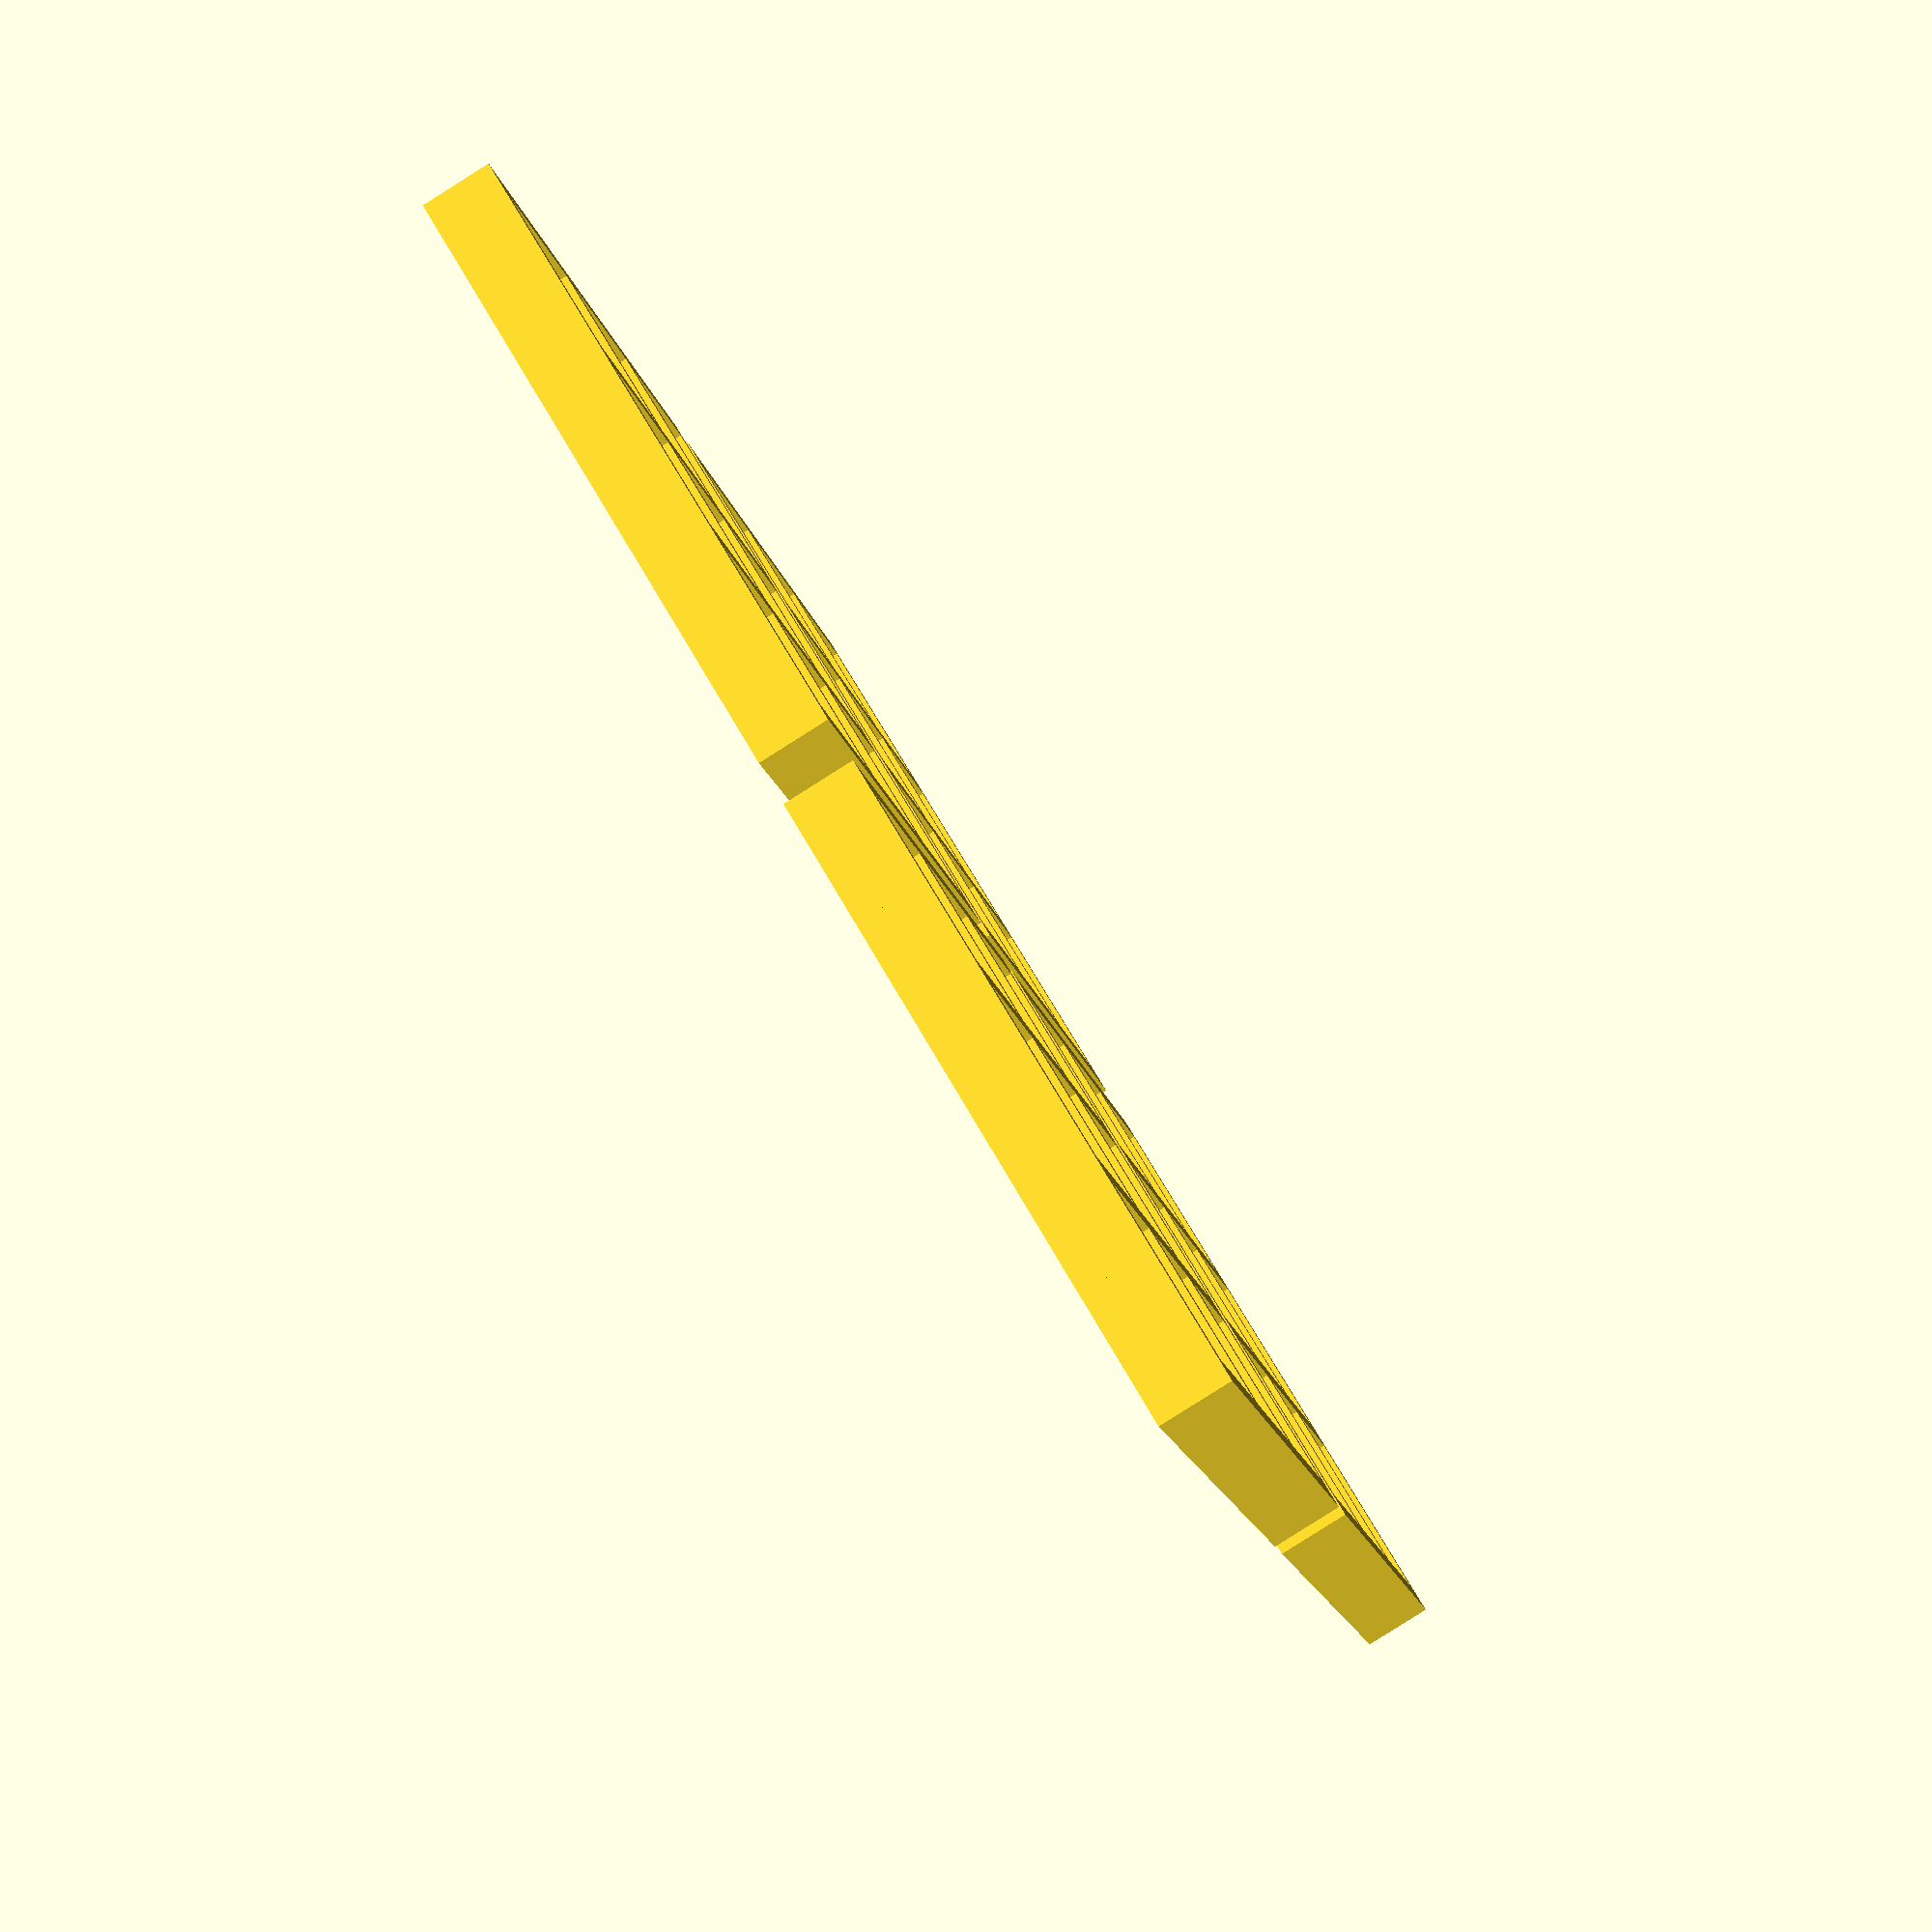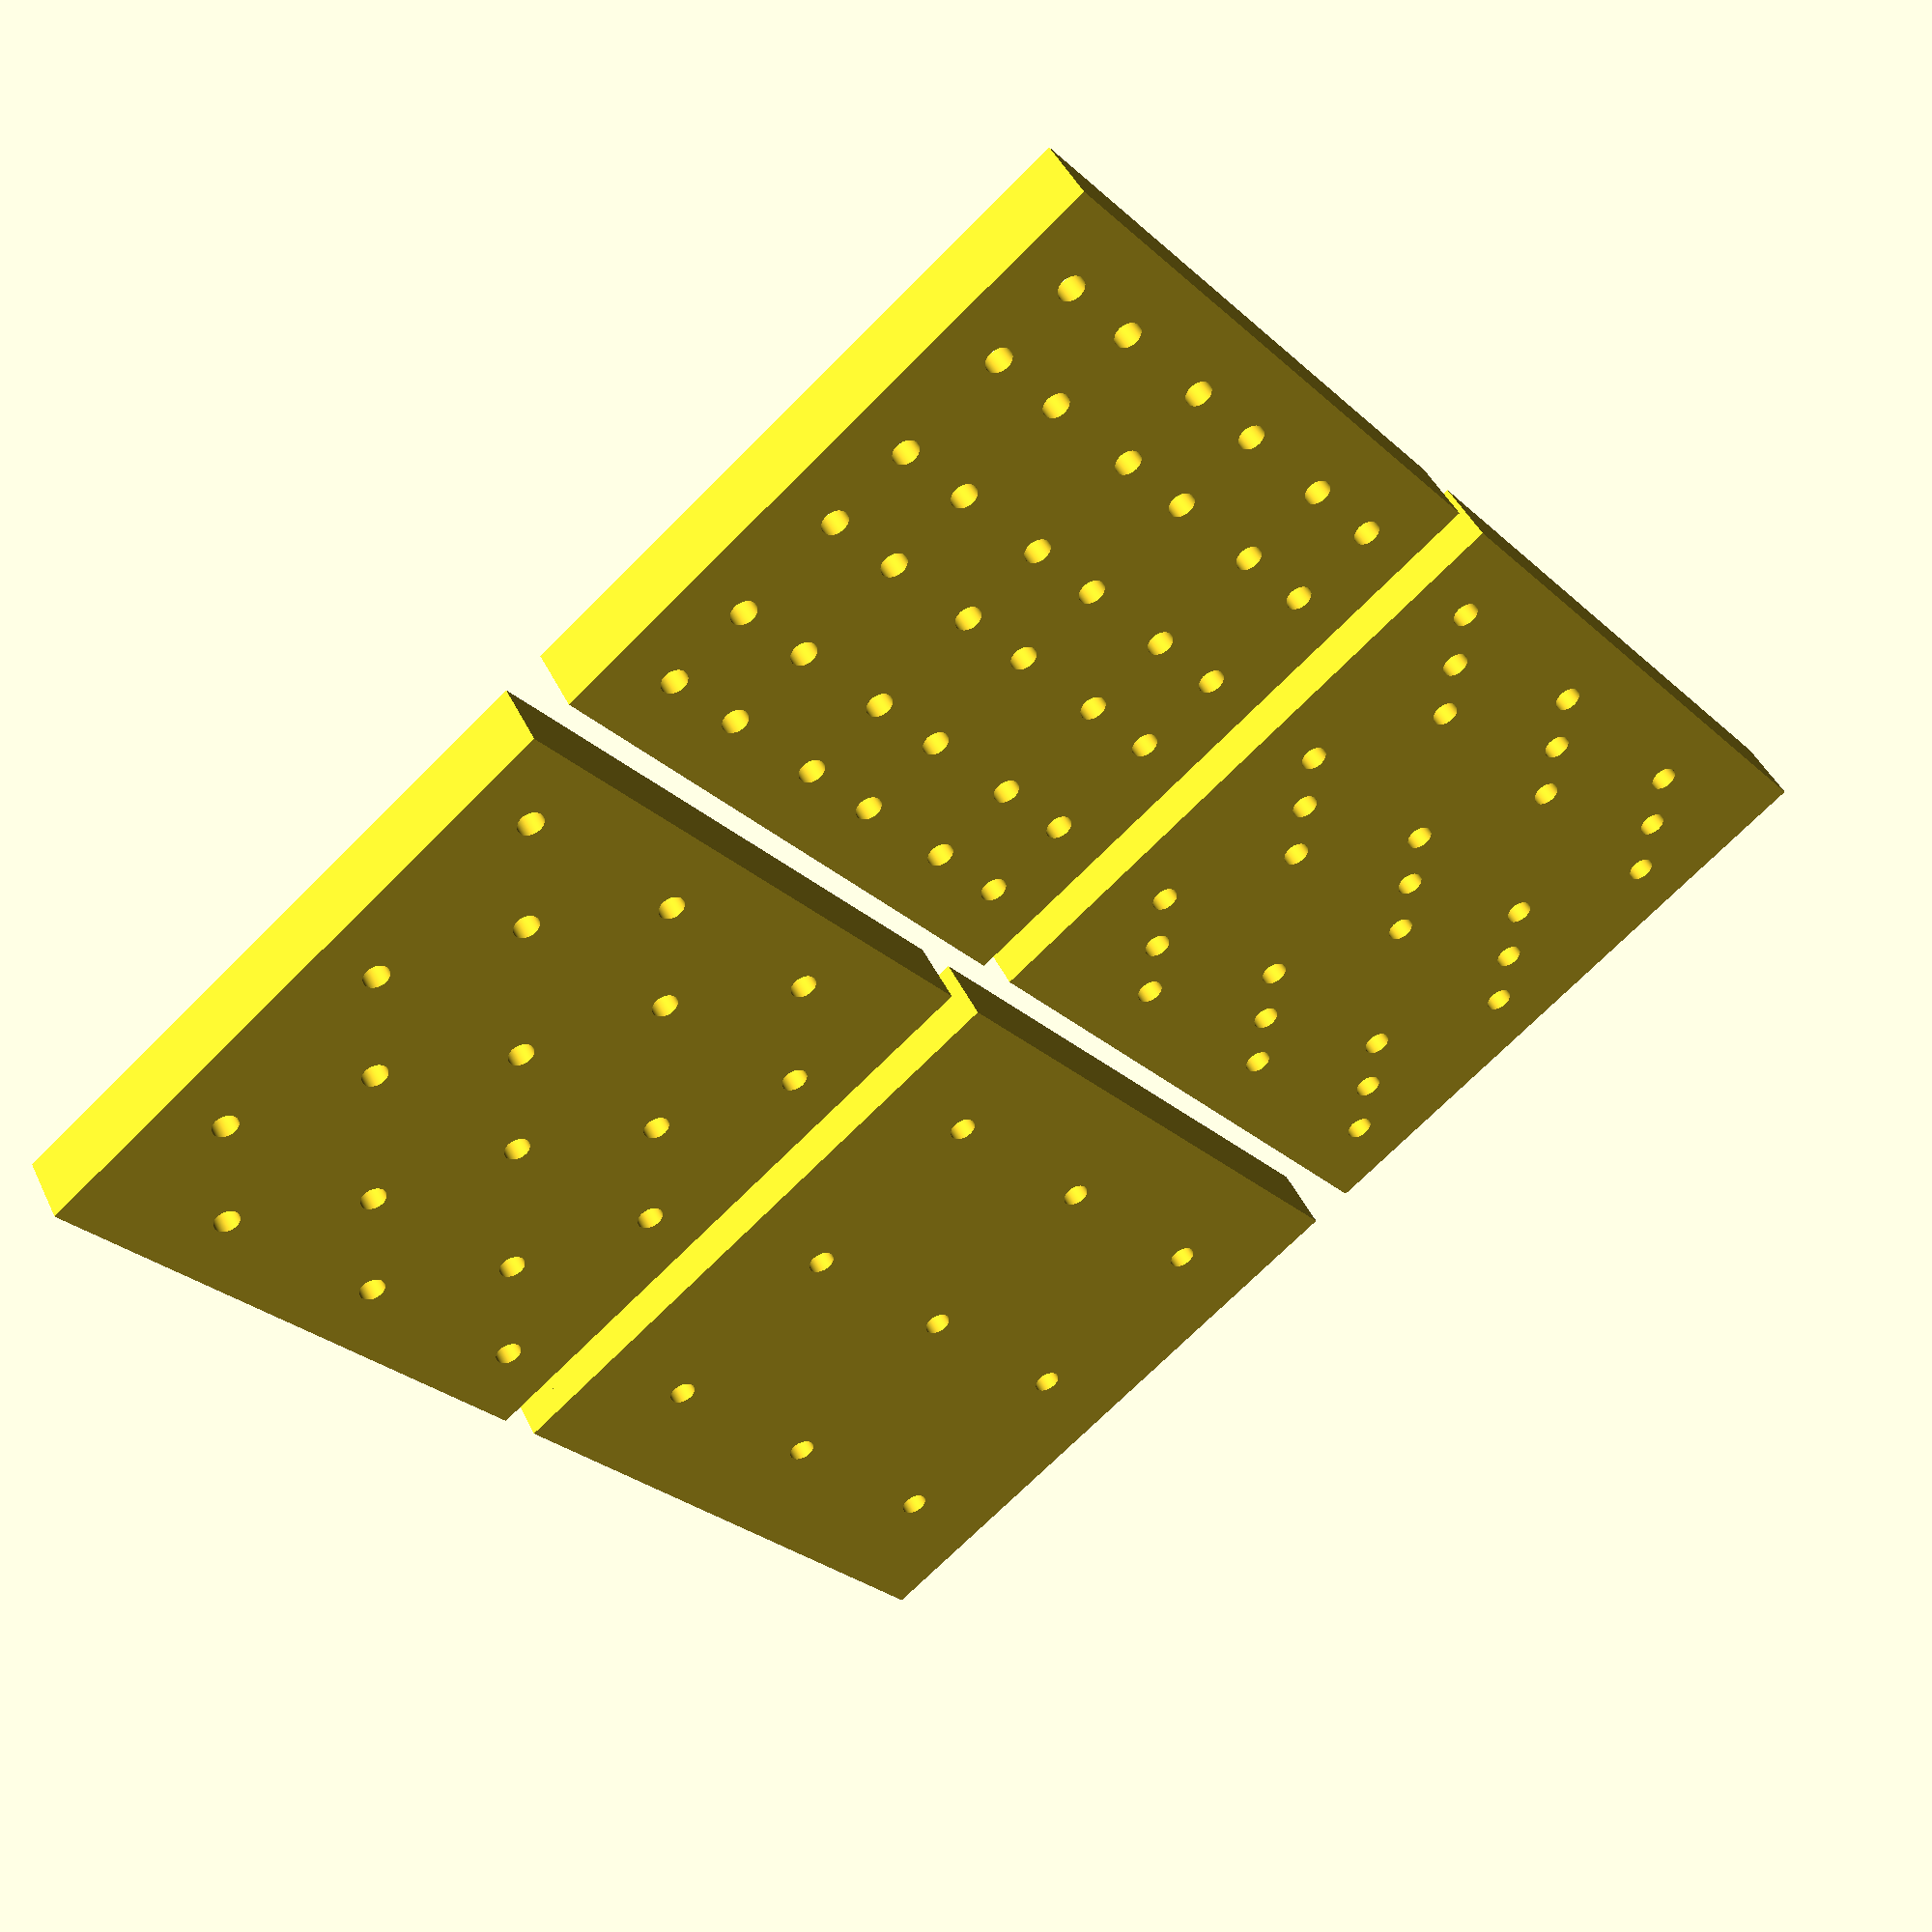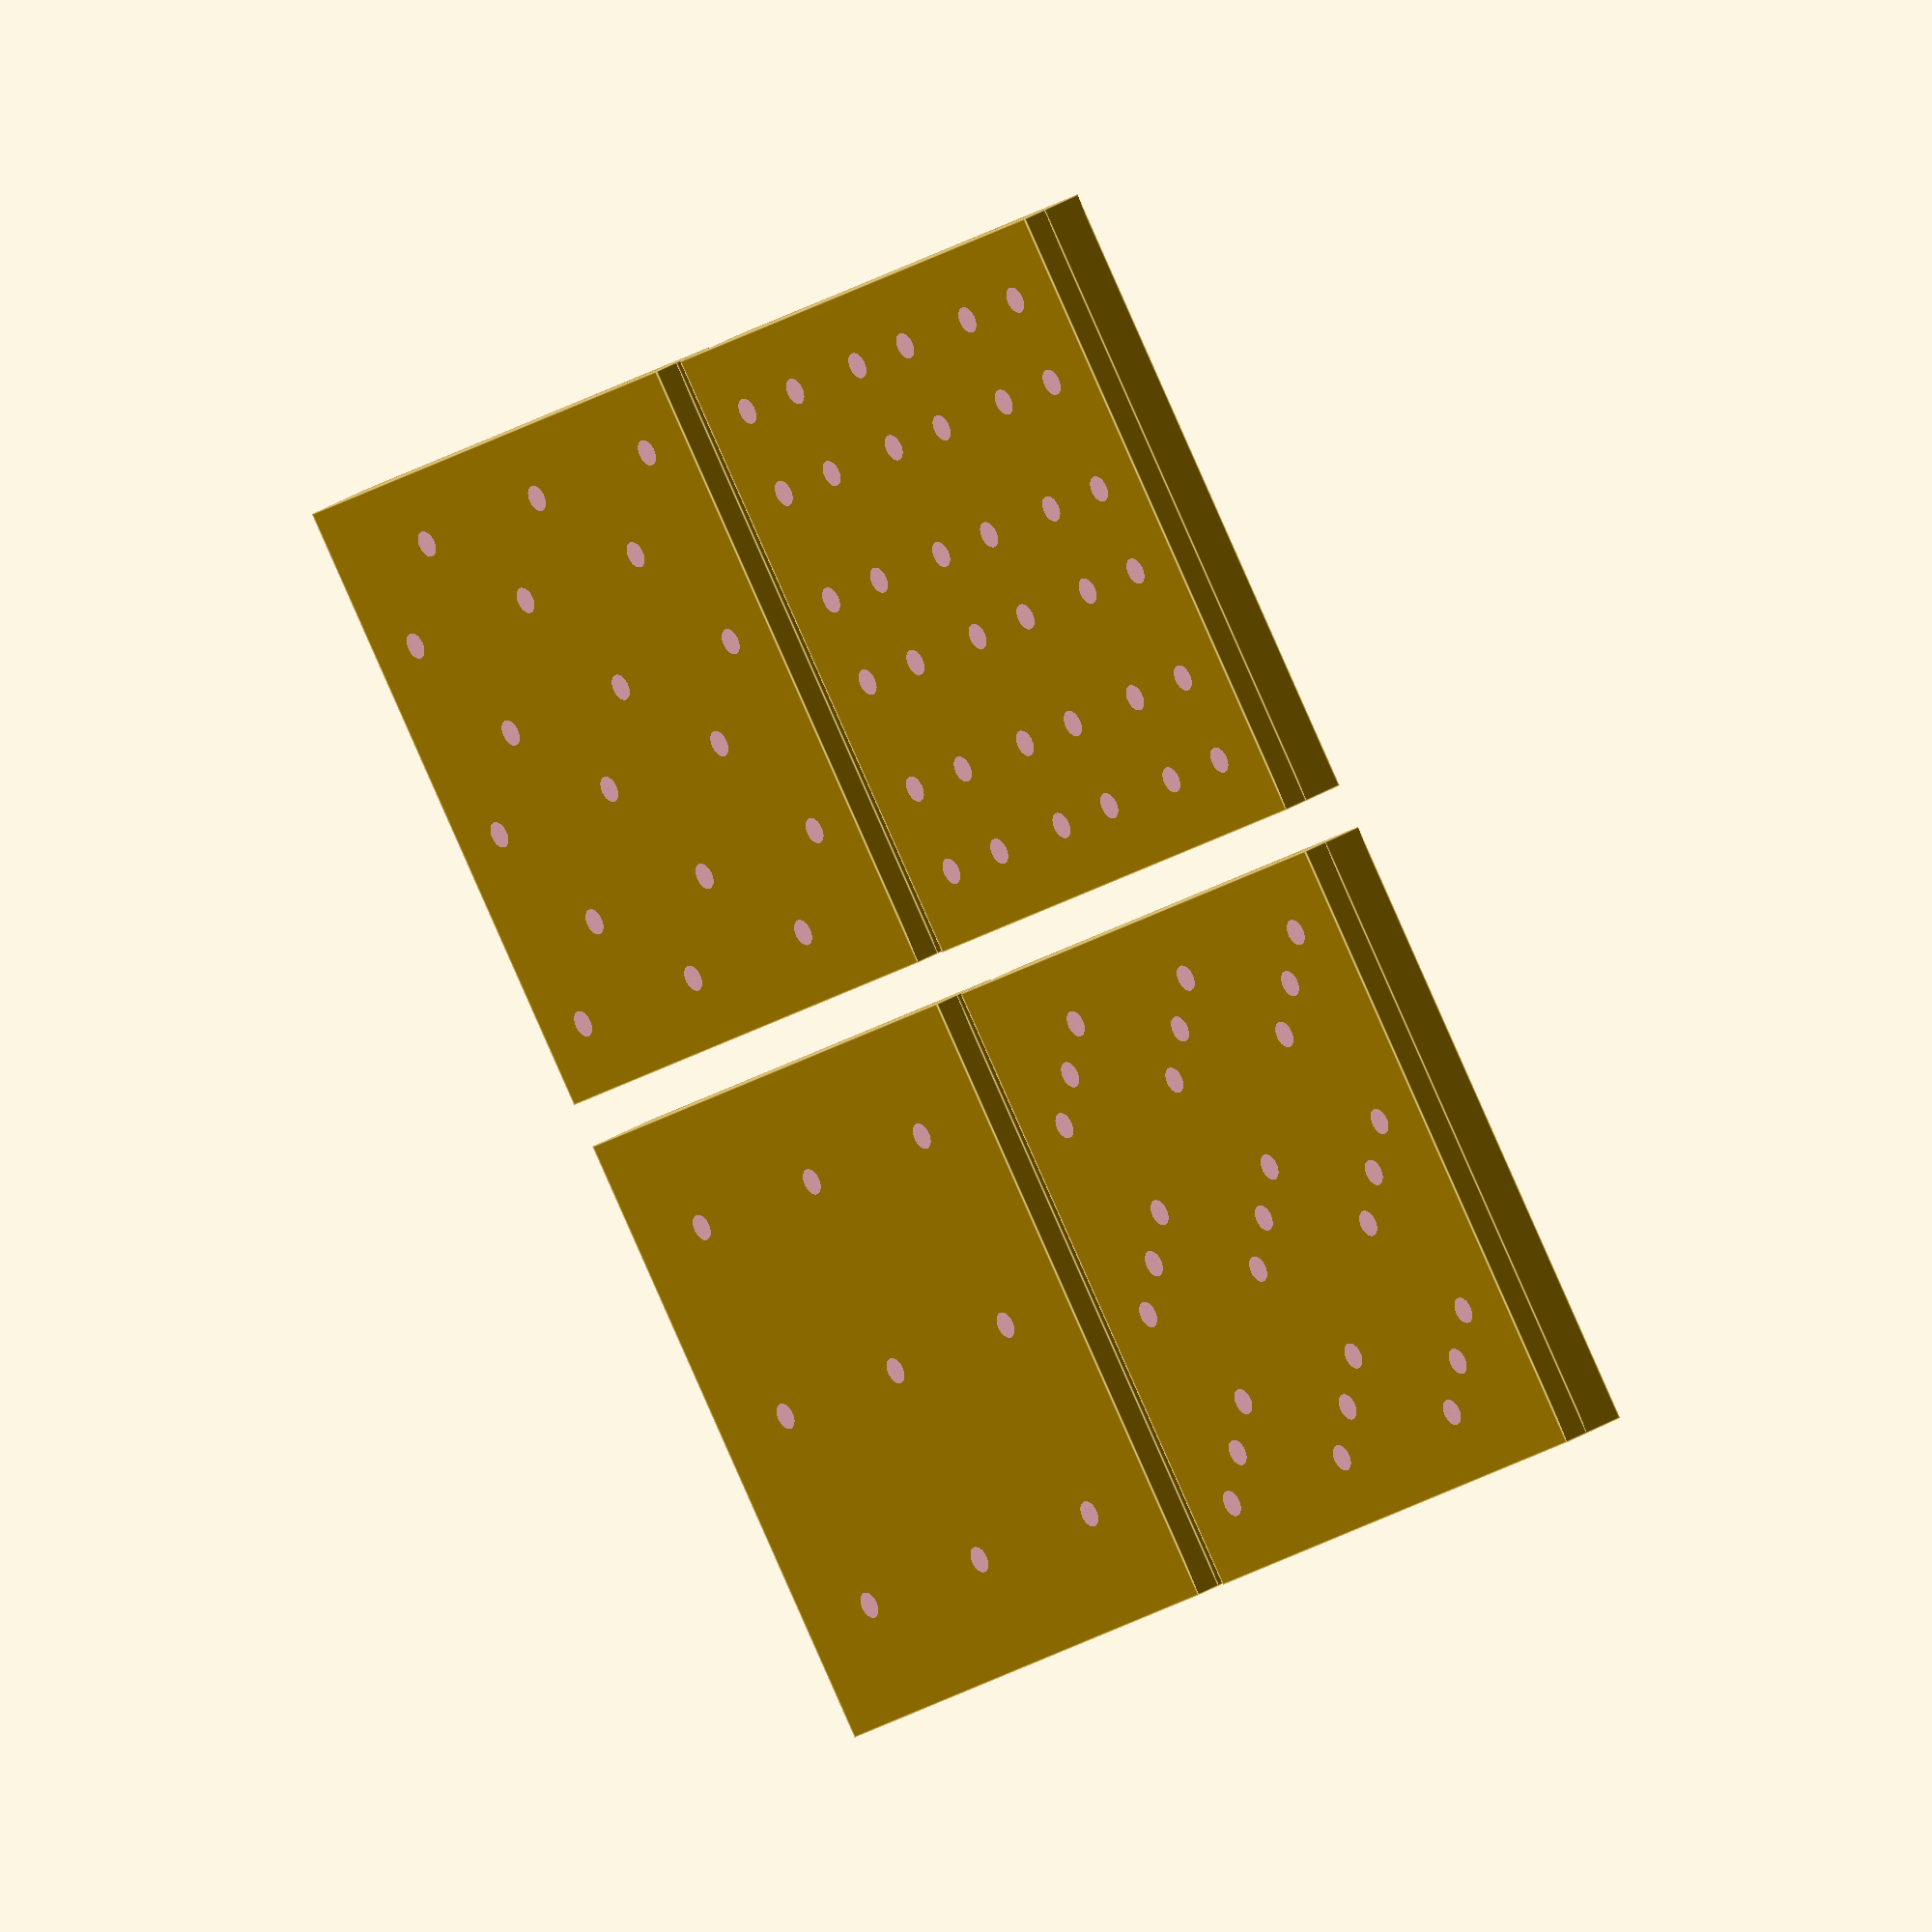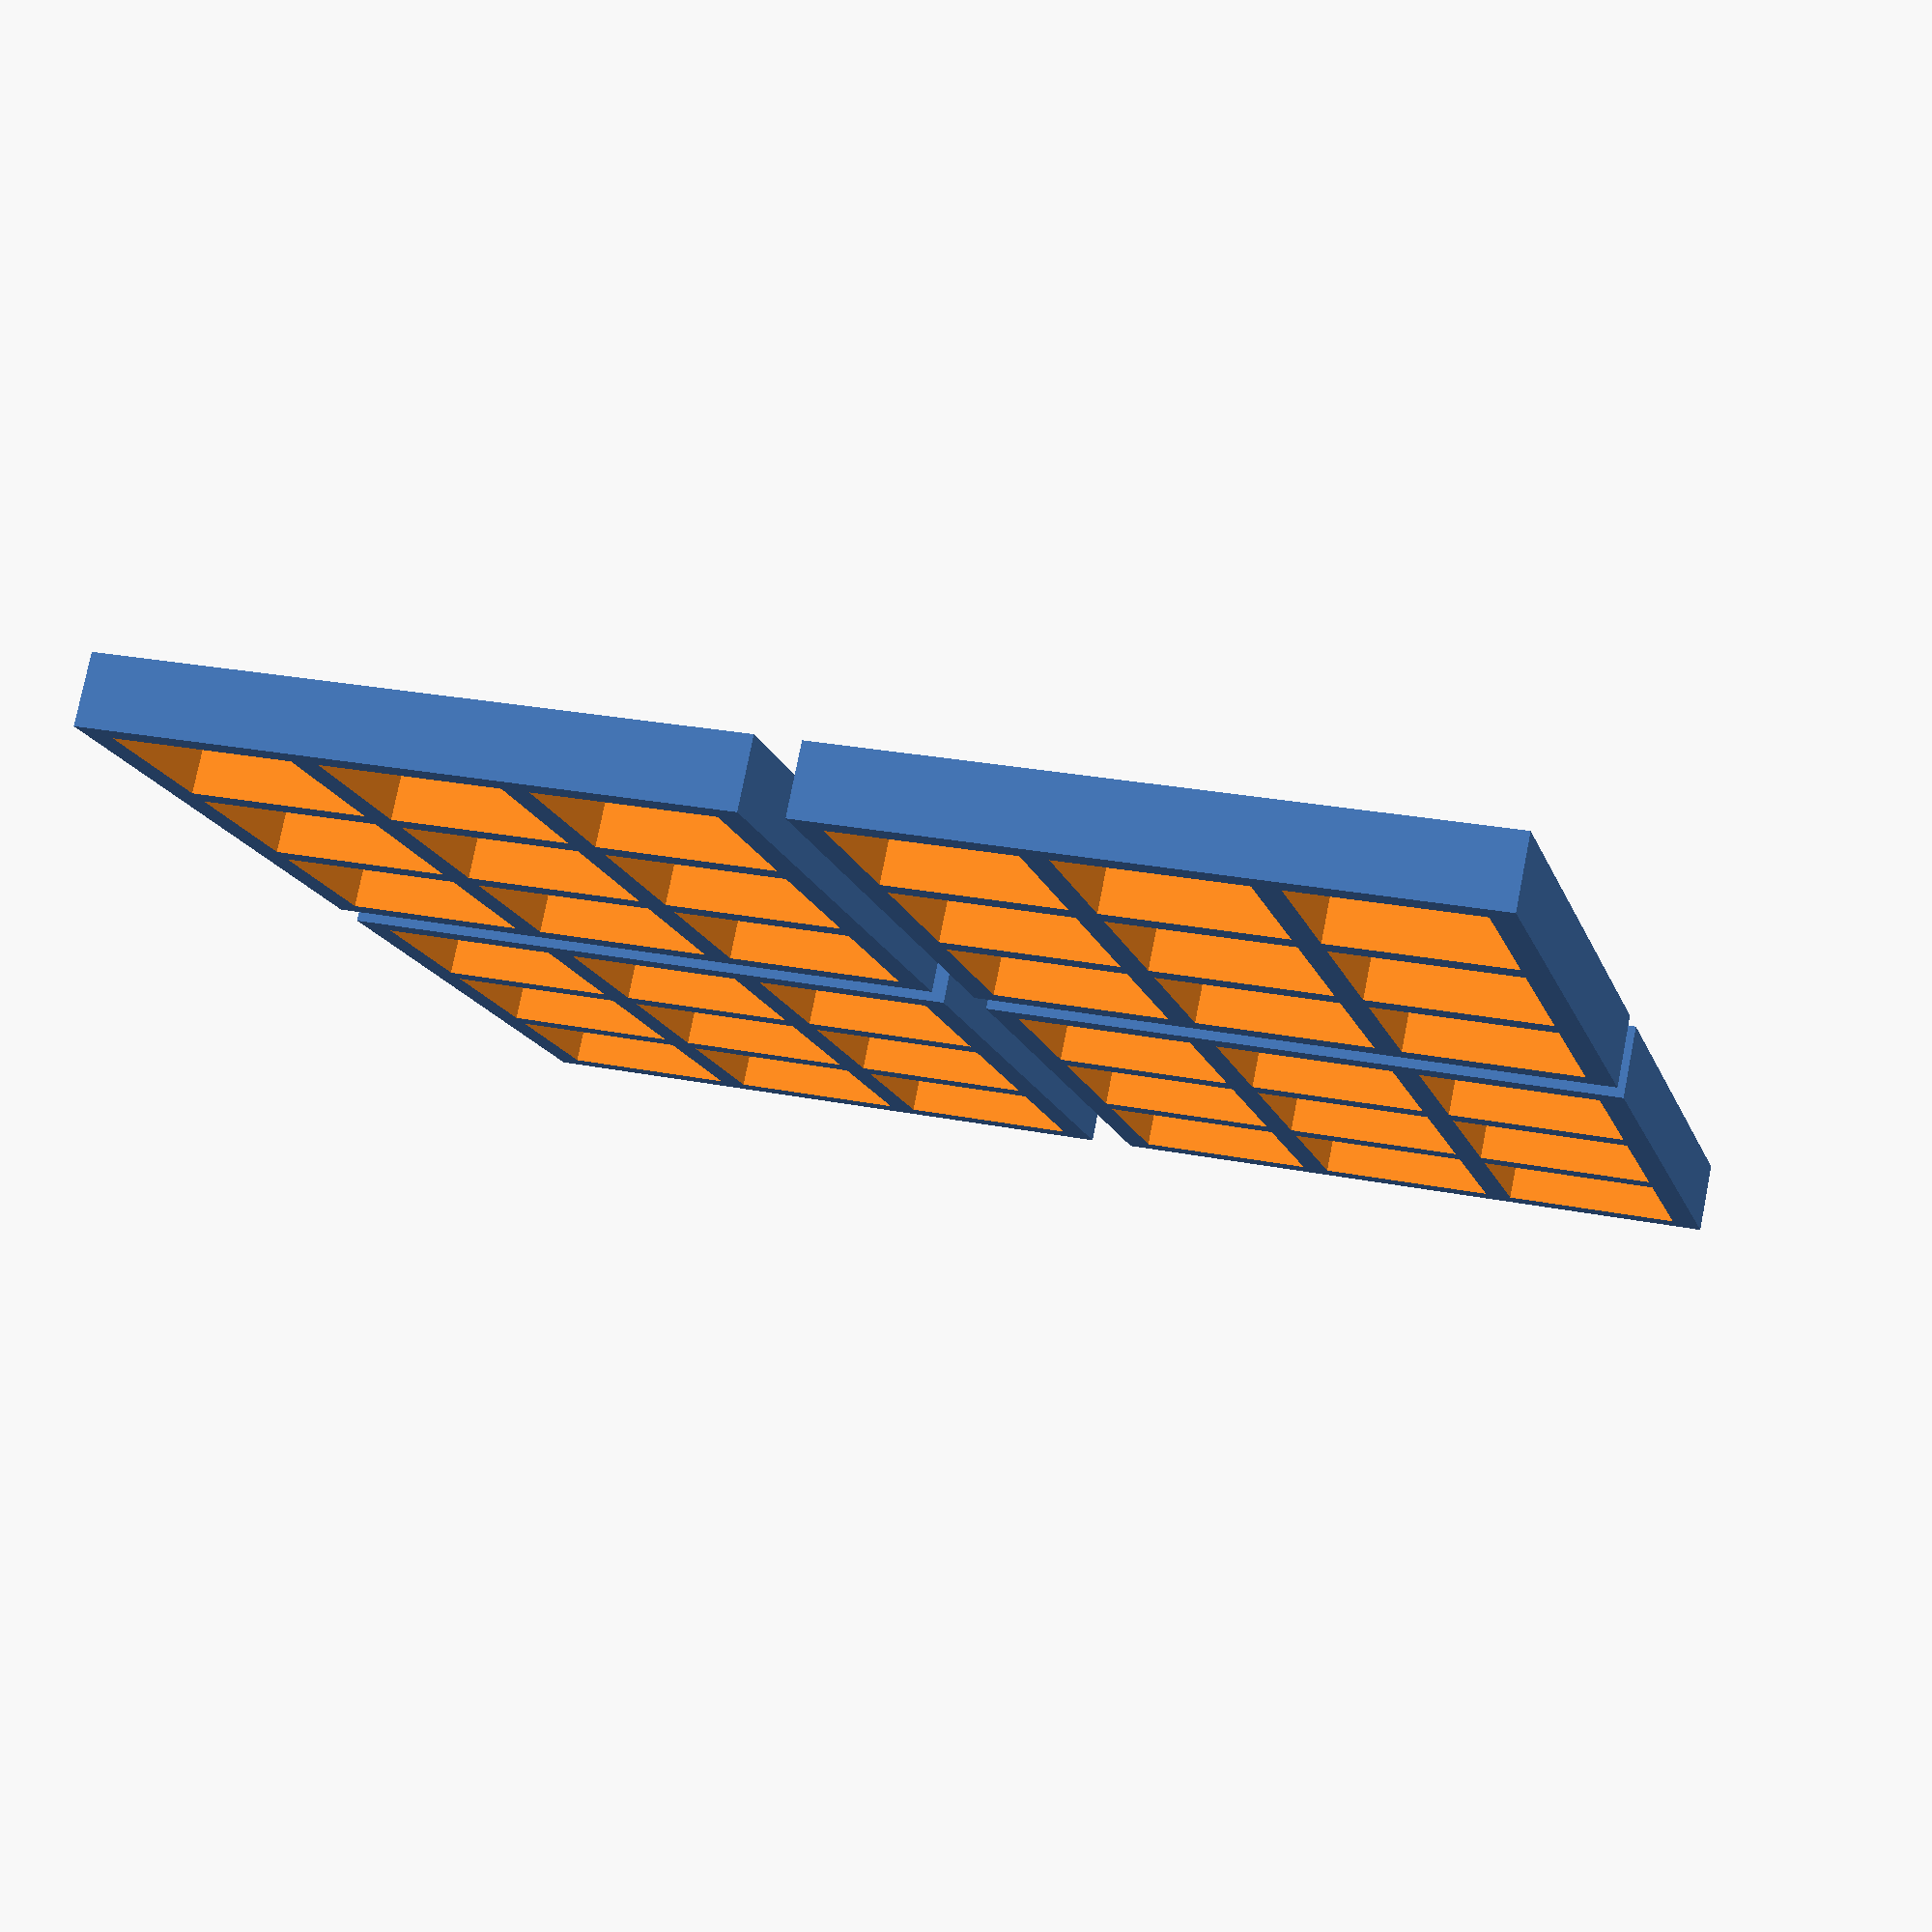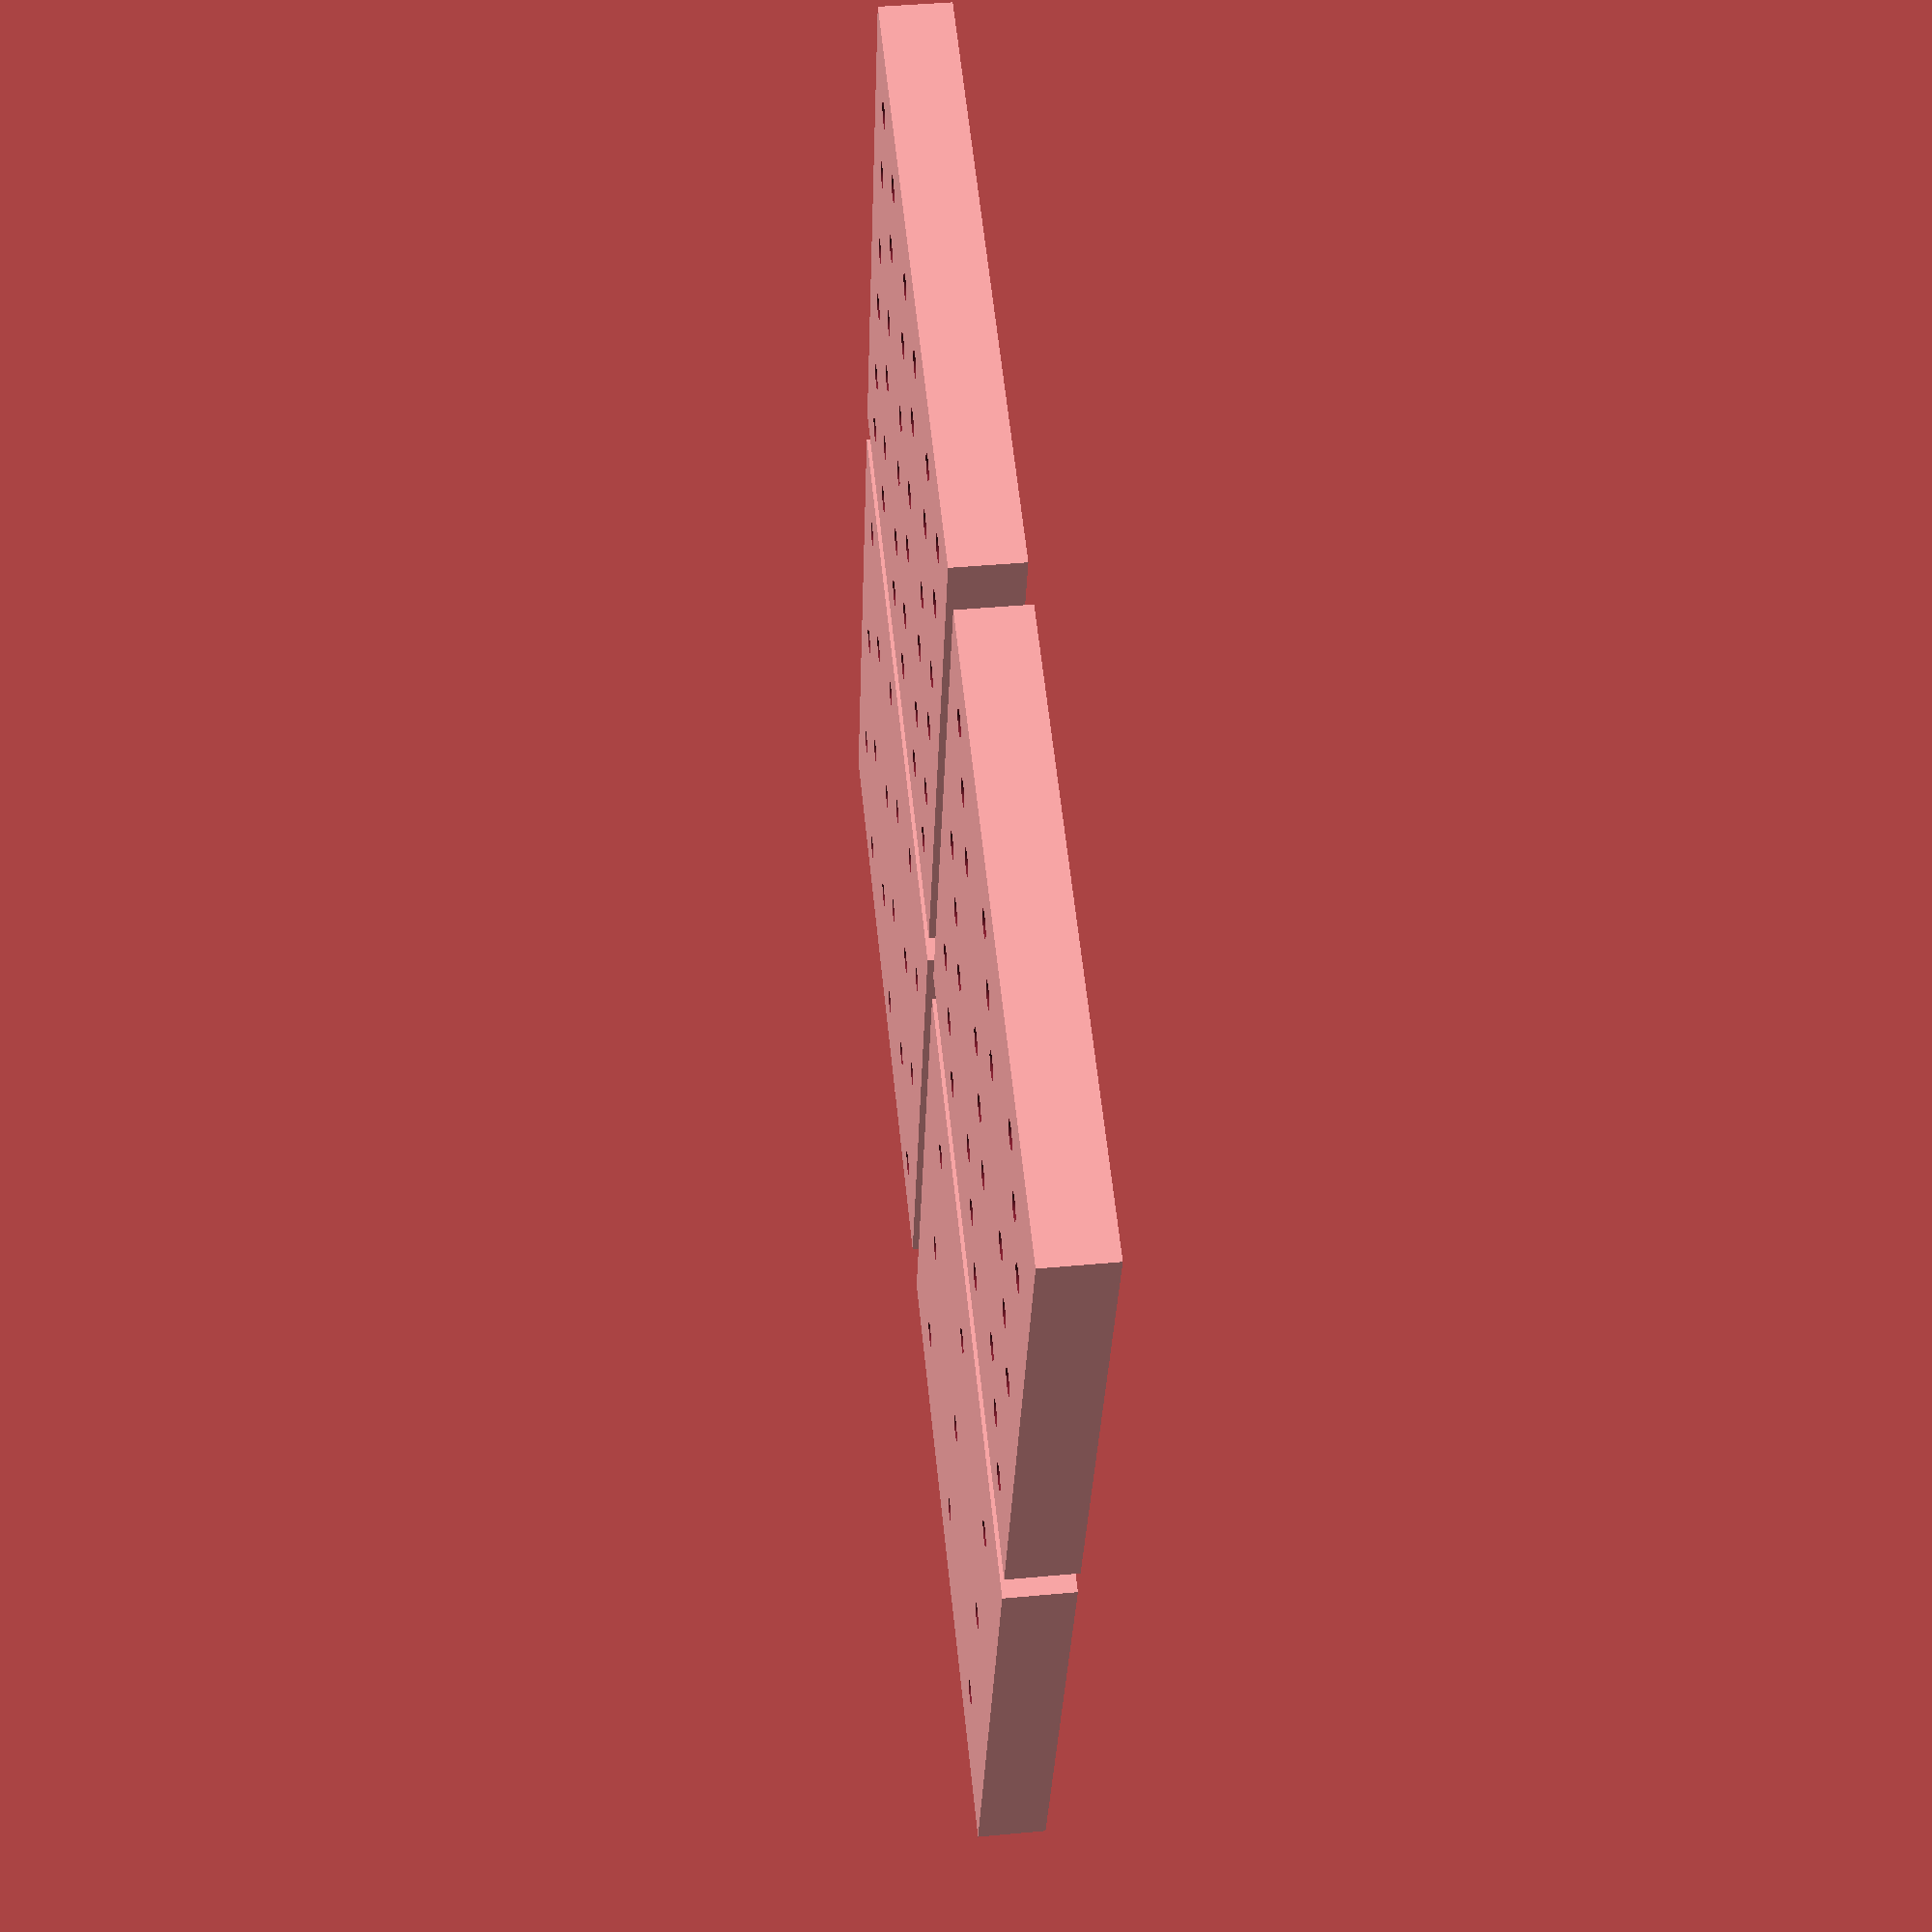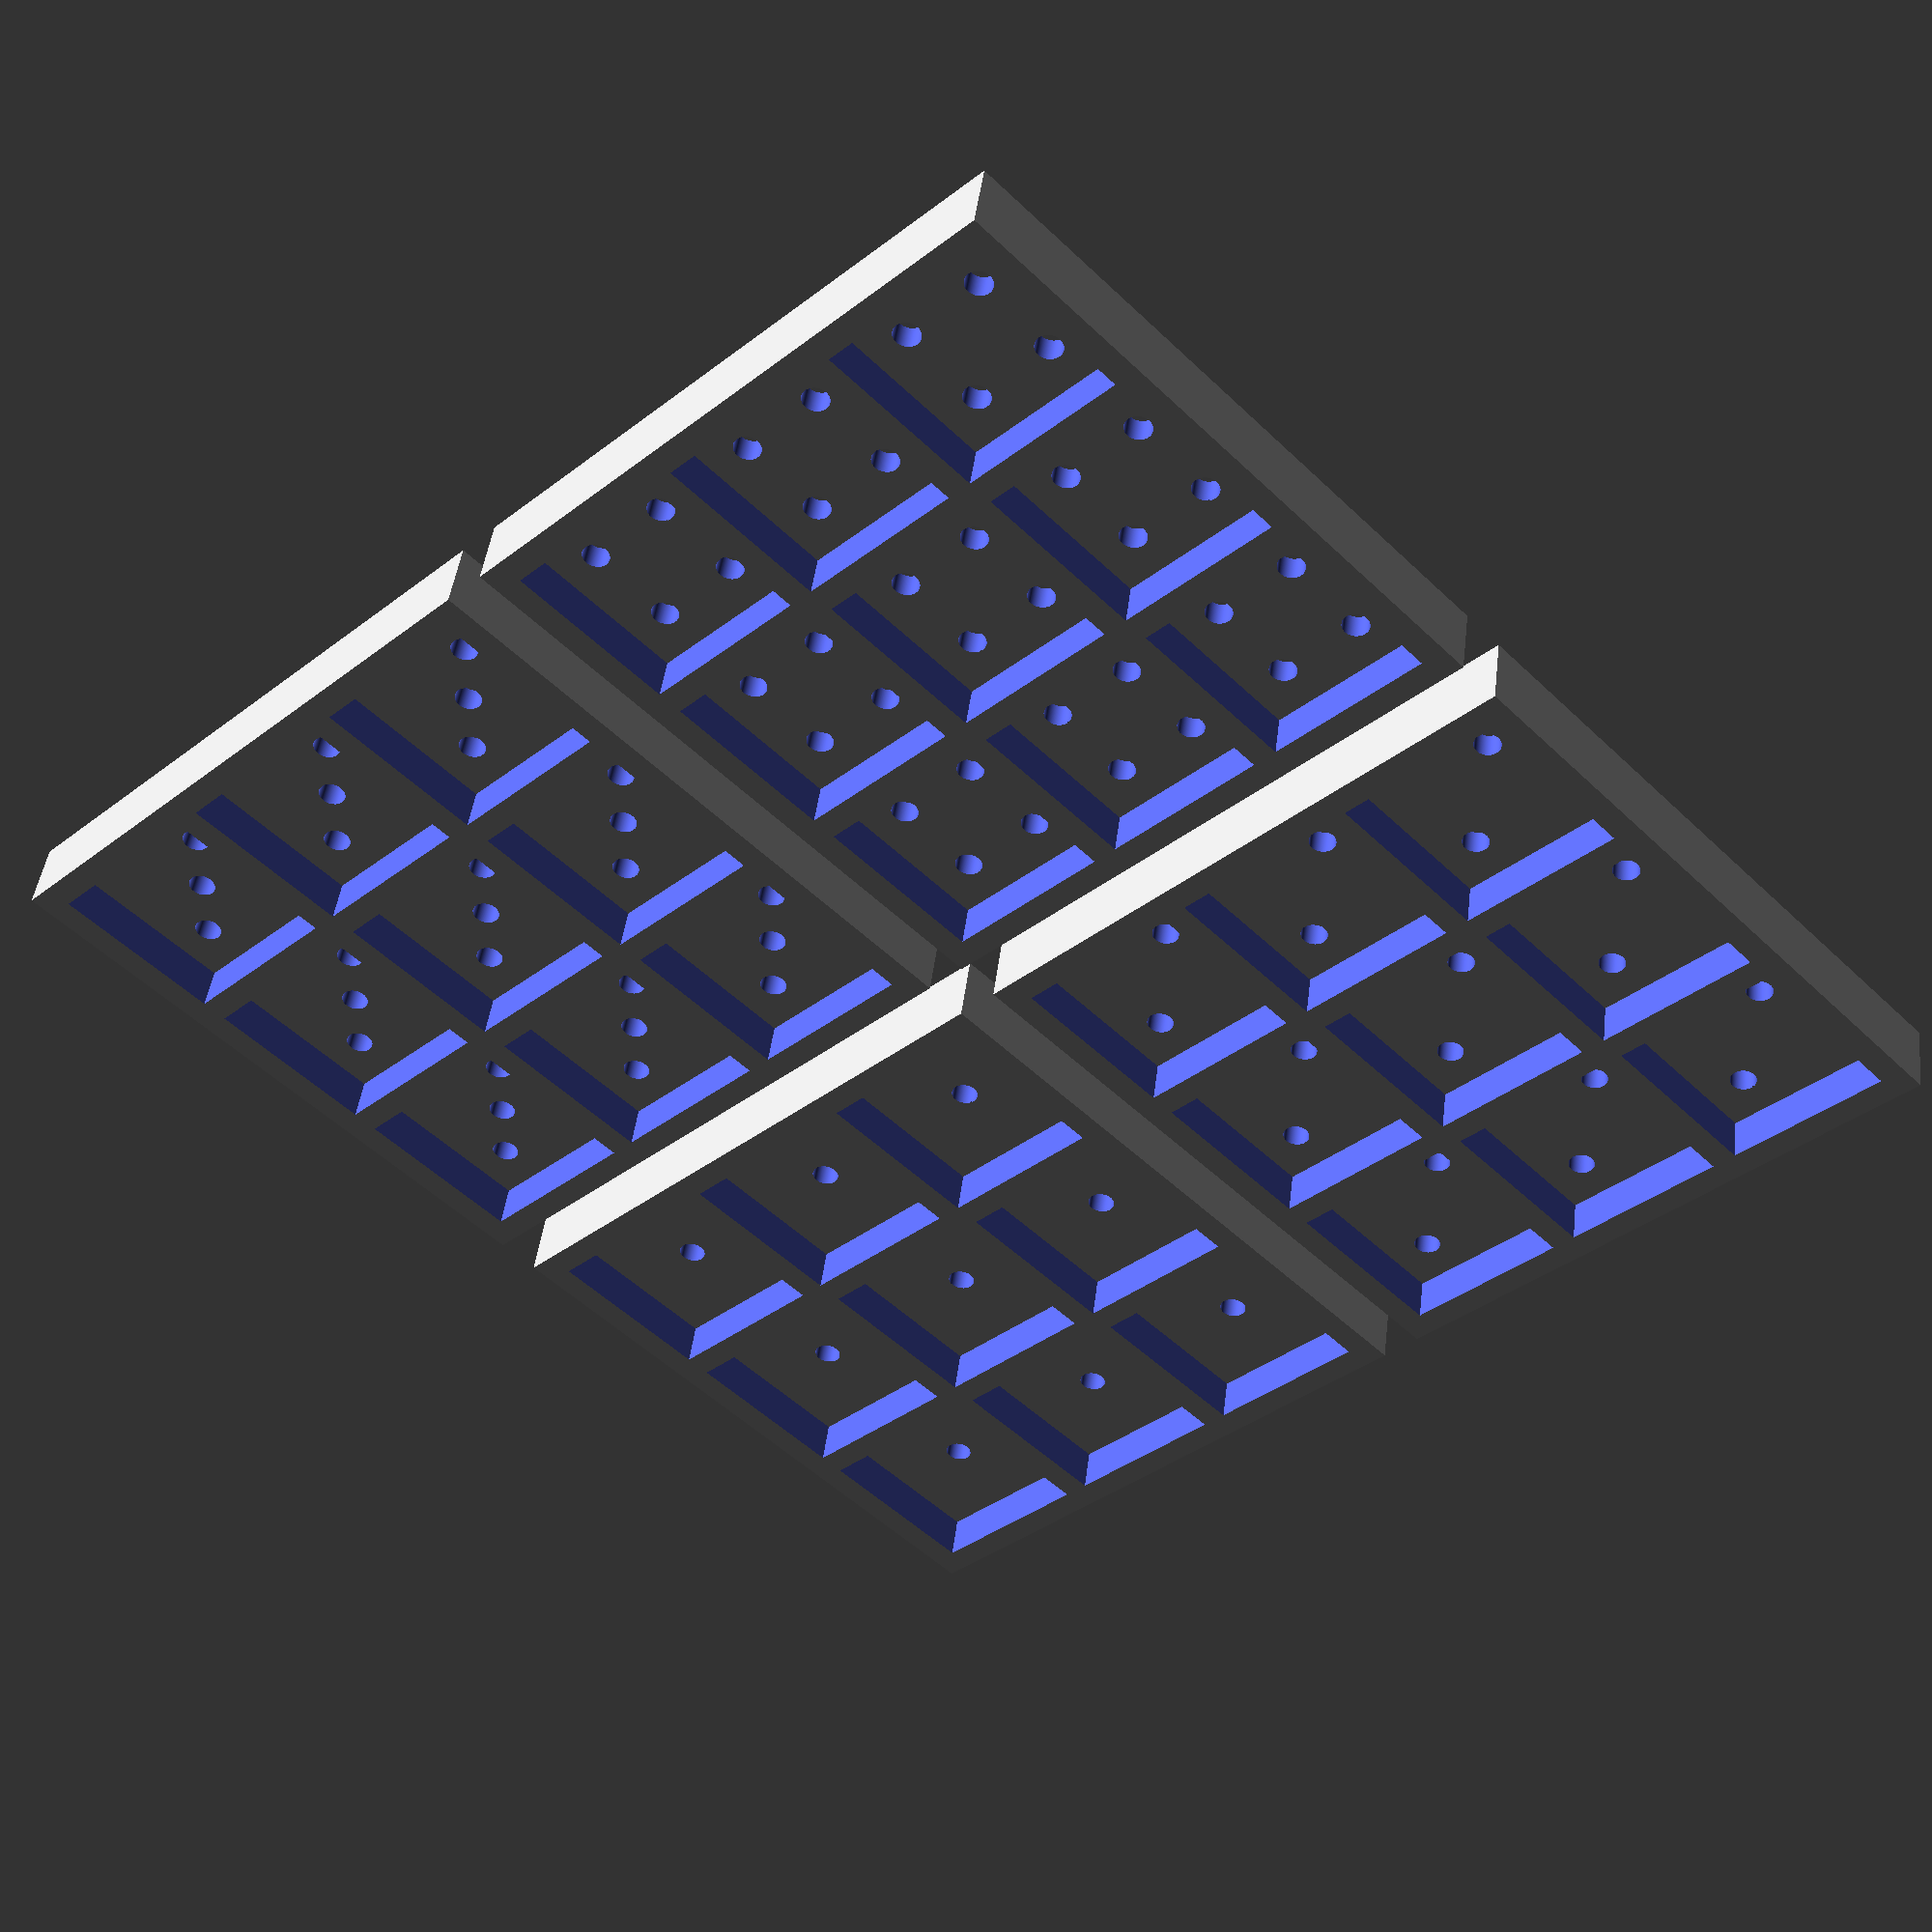
<openscad>
$fn=400;
p = 0.05;
p2 = 2*p;
px = 1;

numX = 3;
numY = 3;

dice_size = 20;
height = 3;
spacing = 3;
spacing_h = 5;
dot_d = 3;

h2_in = 0.25;
h3_in = h2_in;
h4_in = h2_in;
h5_in = h2_in;
h6_in_x = h2_in;
h6_in_y = 0.2;

h1 = [[0.5, 0.5]];
h2 = [[h2_in, 1-h2_in], [1-h2_in, h2_in]];
h3 = [[h3_in, 1-h3_in], [1-h3_in, h3_in], [0.5, 0.5]];
h4 = [[h4_in, 1-h4_in], [1-h4_in, h4_in], [h4_in, h4_in], [1-h4_in, 1-h4_in]];
h5 = [[h5_in, 1-h5_in], [1-h5_in, h5_in], [h5_in, h5_in], [1-h5_in, 1-h5_in], [0.5, 0.5]];
h6 = [[h6_in_x, h6_in_y], [h6_in_x, 0.5], [h6_in_x, 1-h6_in_y], [1-h6_in_x, h6_in_y], [1-h6_in_x, 0.5], [1-h6_in_x, 1-h6_in_y]];

holes = [h1, h2, h3, h4, h5, h6];

a = dice_size * numX + spacing * (numX + 1);
b = dice_size * numY + spacing * (numY + 1);

module hole(h = height, d = dot_d) {
    cylinder(h+p2, d=d, center=true);
}

module mask(face) {
    difference() {
        cube([a, b, height]);    
        for(i = [1:numX]) {
            for(j = [1:numY]) {
                for(n = [0:face-1]) {
                    dx = i * (spacing + dice_size) - dice_size;
                    dy = j * (spacing + dice_size) - dice_size;
                    translate([dx, dy, height/2])
                    translate([holes[face-1][n][0], holes[face-1][n][1], 0] * dice_size)
                    hole();
                }
            }
        }
    }
}

module spacing() {
    translate([0, 0, height-p])
    difference() {
        cube([a, b, spacing_h]);
        for(i = [1:numX]) {
            for(j = [1:numY]) {
                dx = i * (spacing + dice_size) - dice_size;
                dy = j * (spacing + dice_size) - dice_size;
                translate([dx, dy, -p])
                cube([dice_size, dice_size, spacing_h + p2]);
            }
        }
    }
}

*for(f = [1:6]) {
    translate([ceil(f / 2 - 1) * (a + 5), (f % 2 - 1) * (b + 5), 0])
    union() {
        mask(f);
        spacing();
    }
}

for(f = [1:4]) {
    translate([ceil(f / 2 - 1) * (a + 5), (f % 2 - 1) * (b + 5), 0])
    union() {
        mask(f);
        spacing();
    }
}

*for(f = [5:6]) {
    translate([ceil(f / 2 - 1) * (a + 5), (f % 2 - 1) * (b + 5), 0])
    union() {
        mask(f);
        spacing();
    }
}
</openscad>
<views>
elev=86.0 azim=203.0 roll=302.2 proj=p view=wireframe
elev=314.8 azim=219.2 roll=155.6 proj=p view=wireframe
elev=149.4 azim=37.3 roll=312.0 proj=o view=edges
elev=101.8 azim=74.9 roll=168.8 proj=p view=solid
elev=317.3 azim=252.6 roll=263.7 proj=p view=solid
elev=134.6 azim=45.7 roll=172.9 proj=p view=wireframe
</views>
